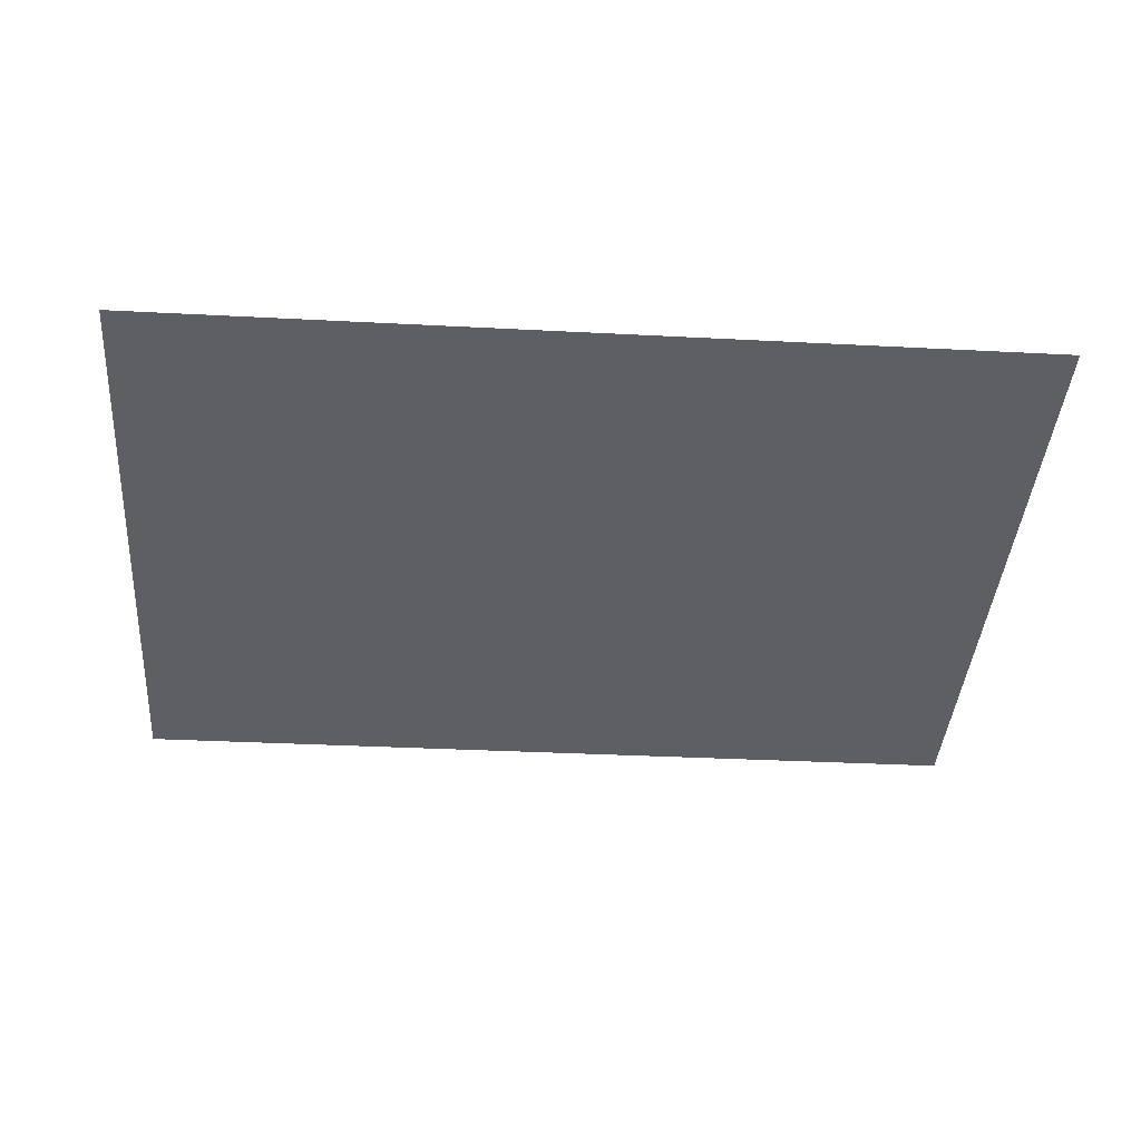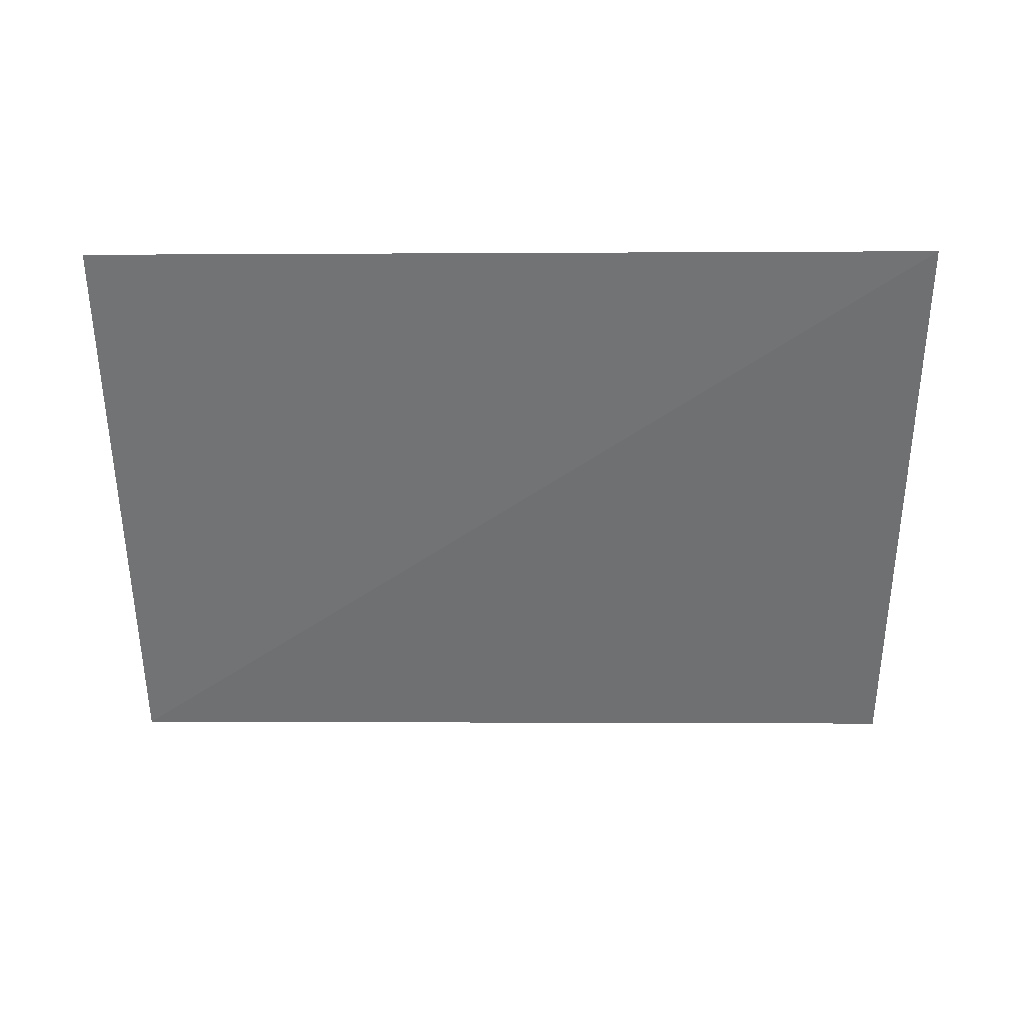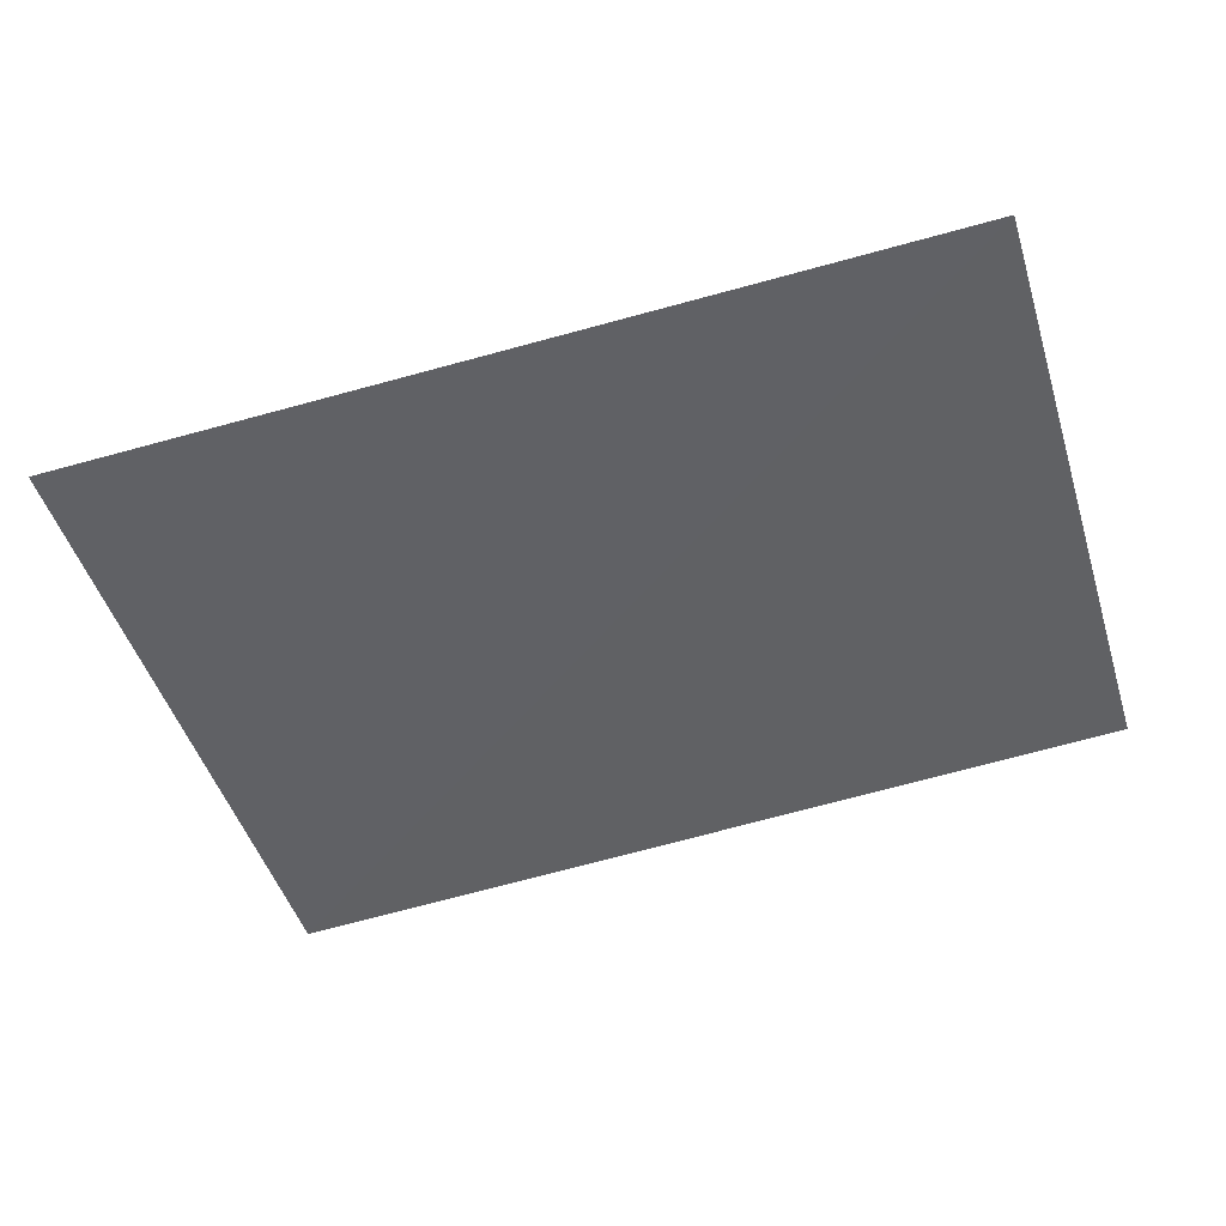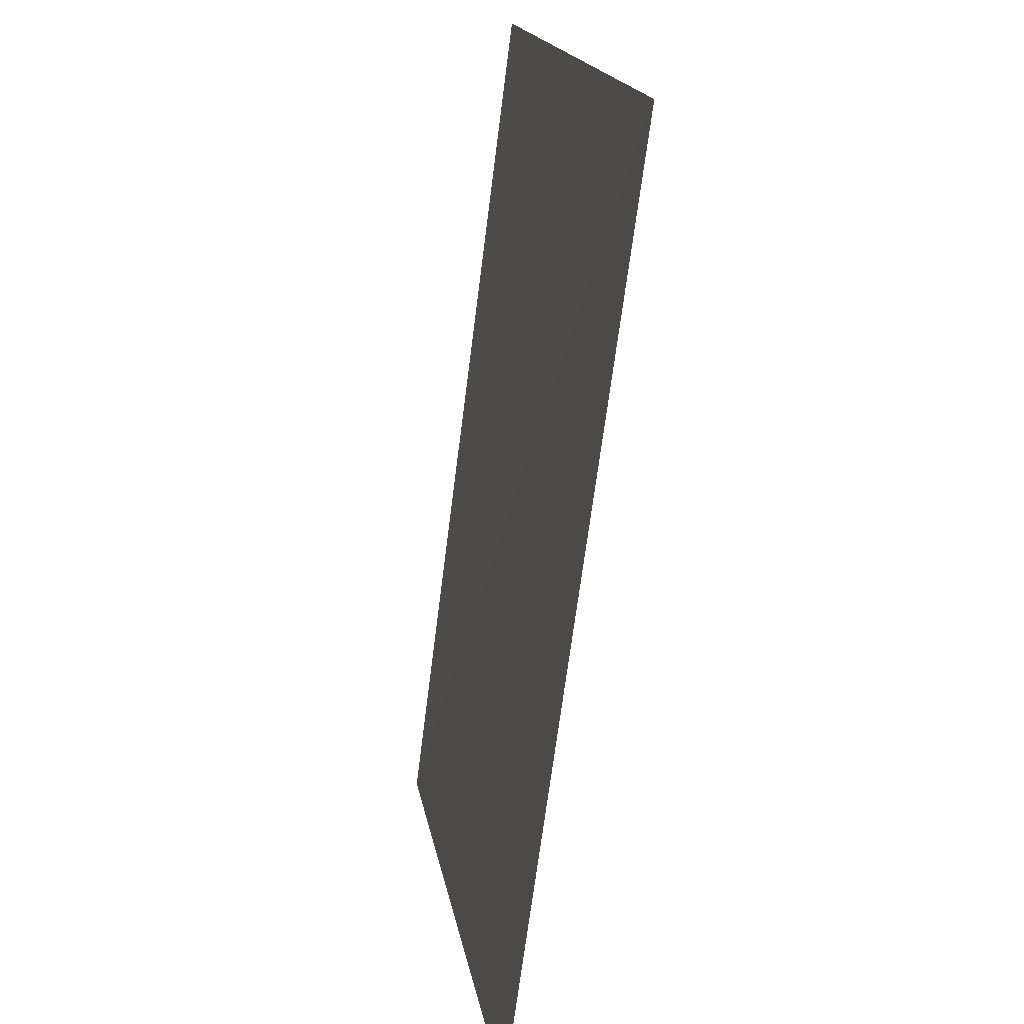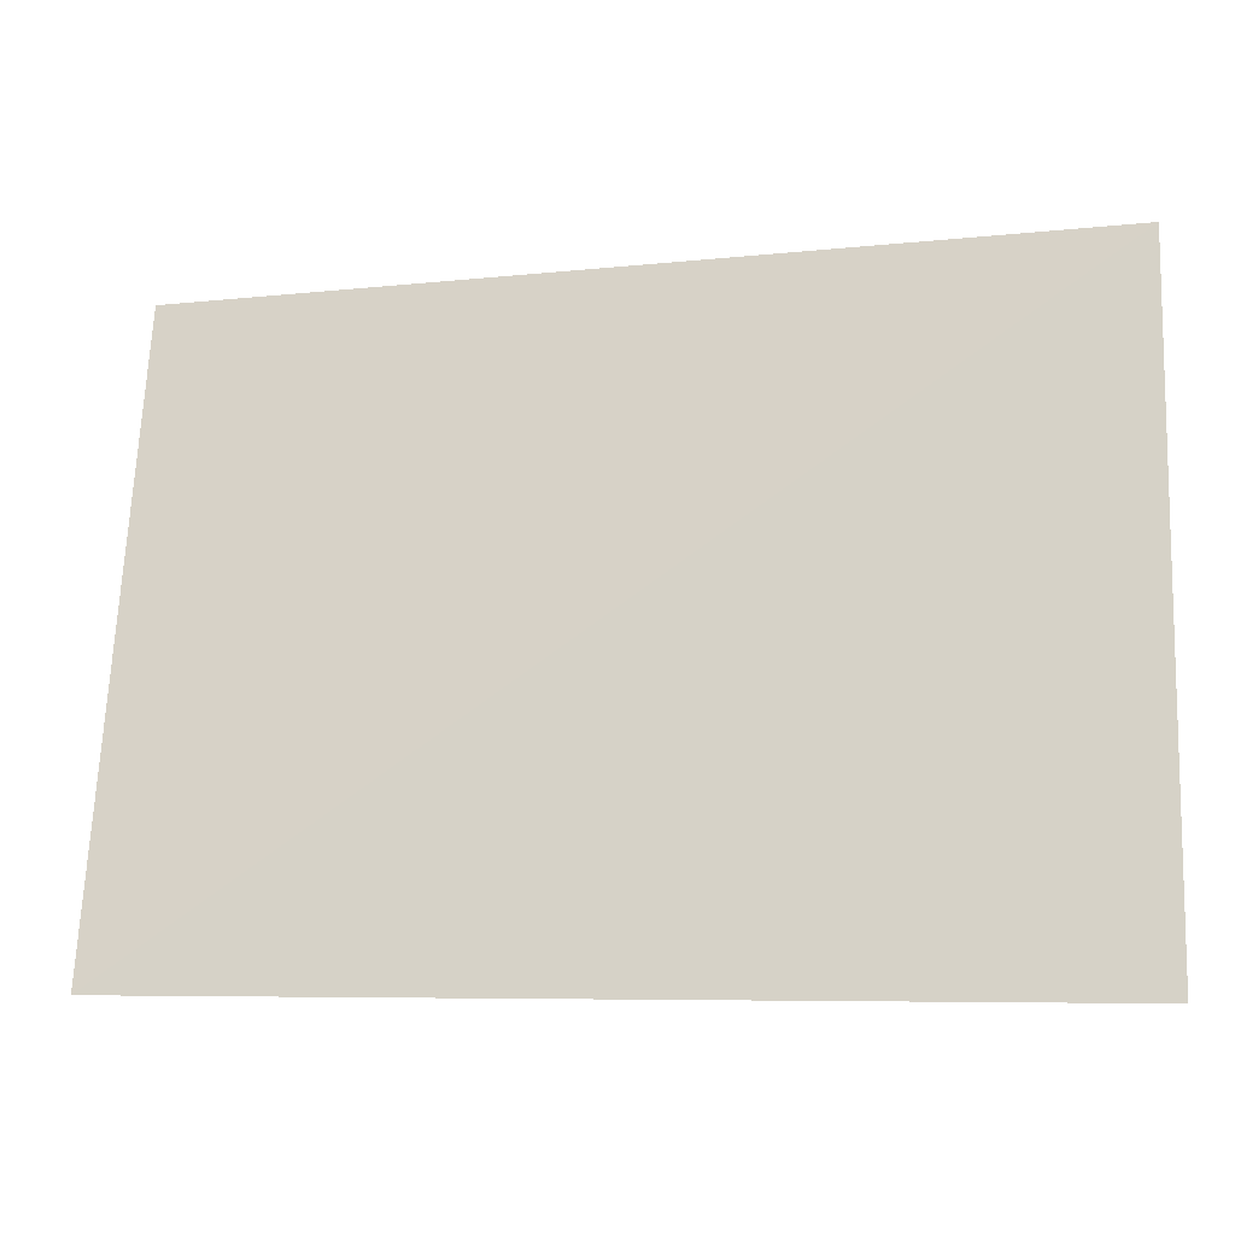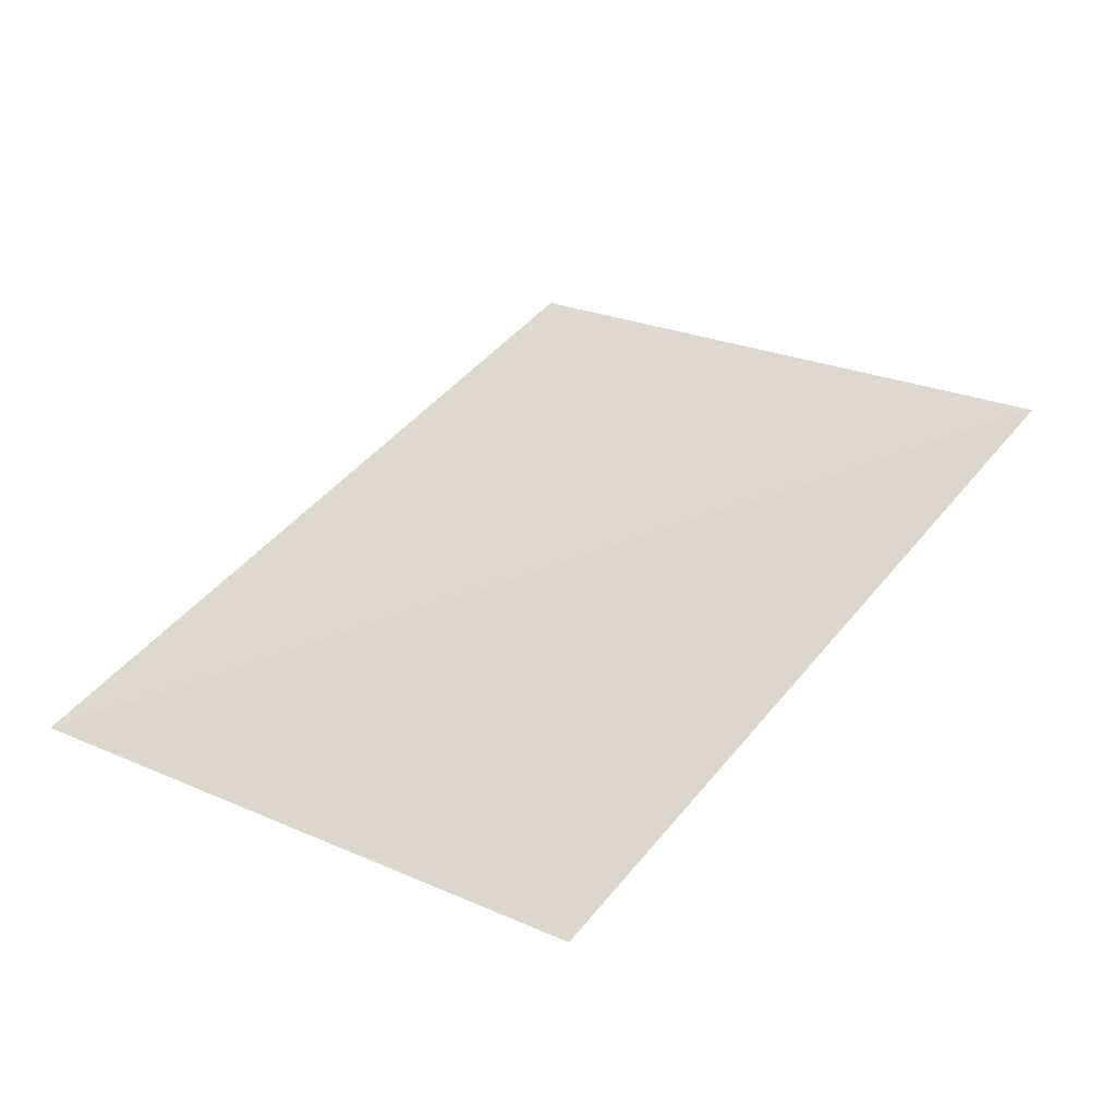
<metadata>
{"format":"obj","ext":"obj","renderer":"f3d","projection":"perspective","resolution":1024,"background":"white","views":[{"elev":-31.2,"azim":175.7,"up":"+Z"},{"elev":-45.5,"azim":-179.7,"up":"+Z"},{"elev":-58.4,"azim":17.5,"up":"+Z"},{"elev":-73.2,"azim":82.7,"up":"+Y"},{"elev":-11.5,"azim":-165.9,"up":"+Y"},{"elev":40.9,"azim":124.9,"up":"+Z"}]}
</metadata>
<code>
o tree1Plane_005.089_tree1Plane.020
v 703.6 21.33 127.9
v 703.6 22.73 128.1
v 701.6 22.73 128.1
v 701.6 21.29 127.9
v 703.6 21.33 127.9
v 701.6 22.73 128.1
f 1 2 3
f 4 5 6

</code>
